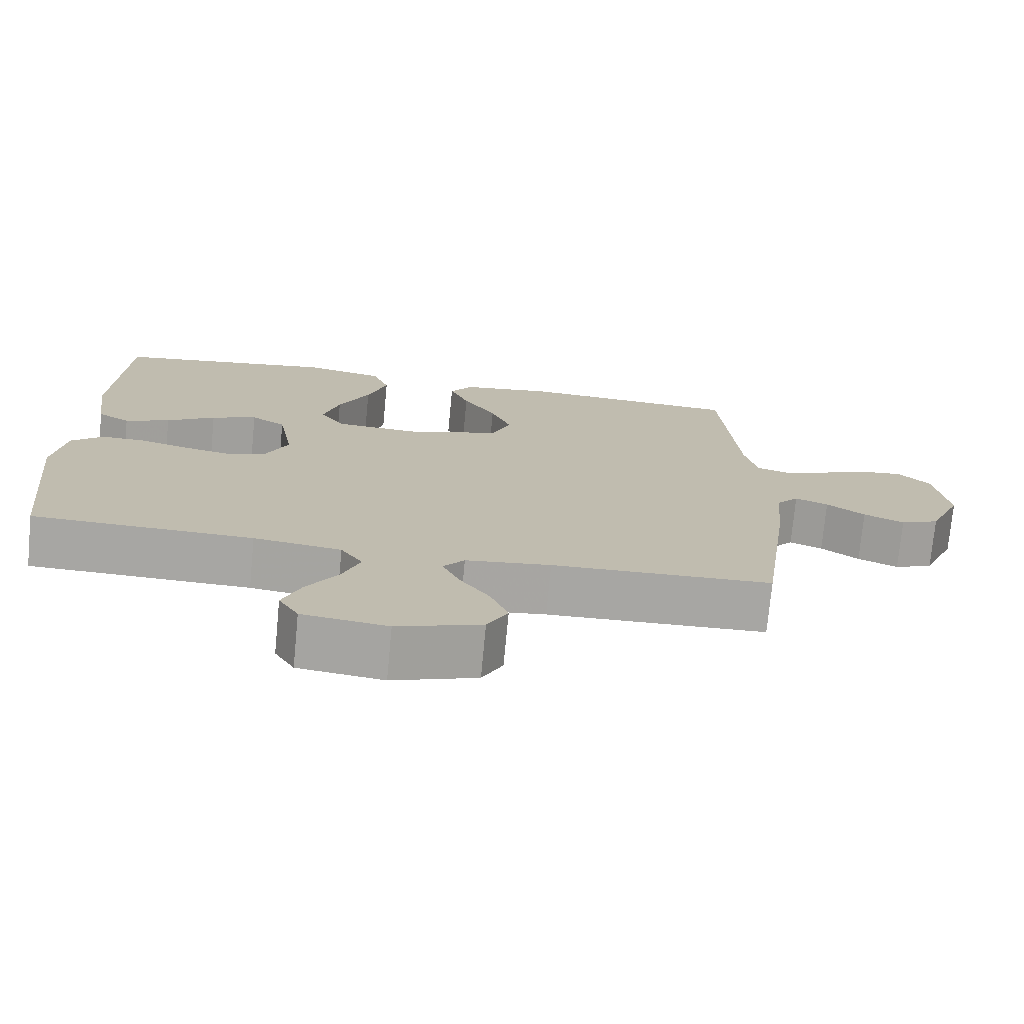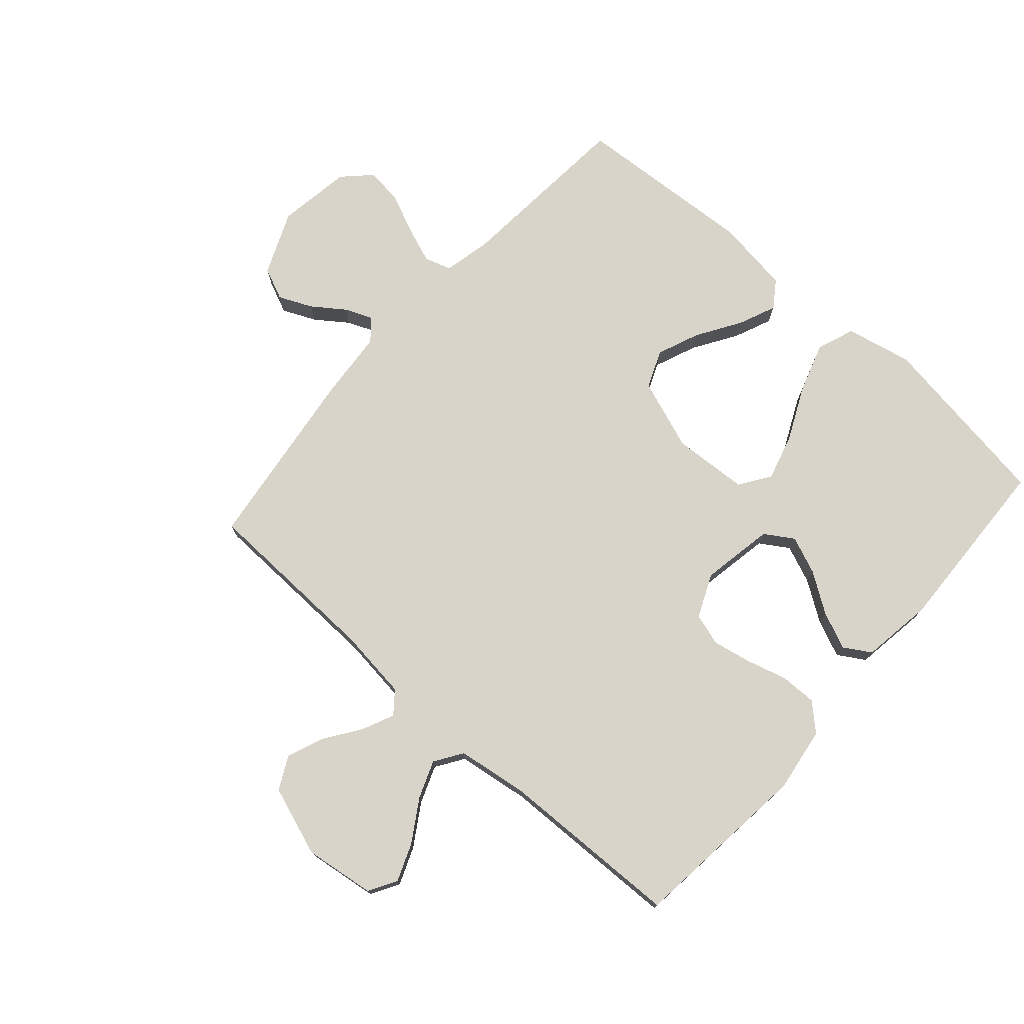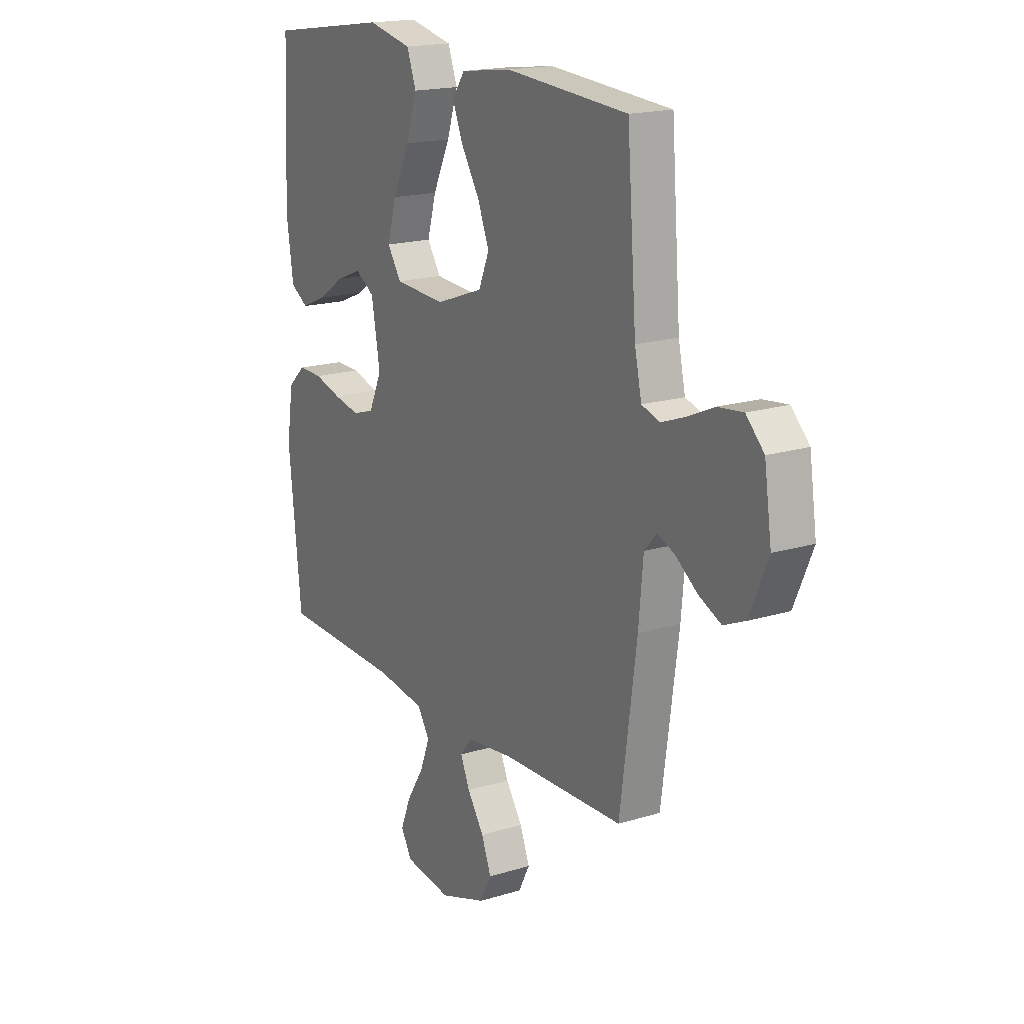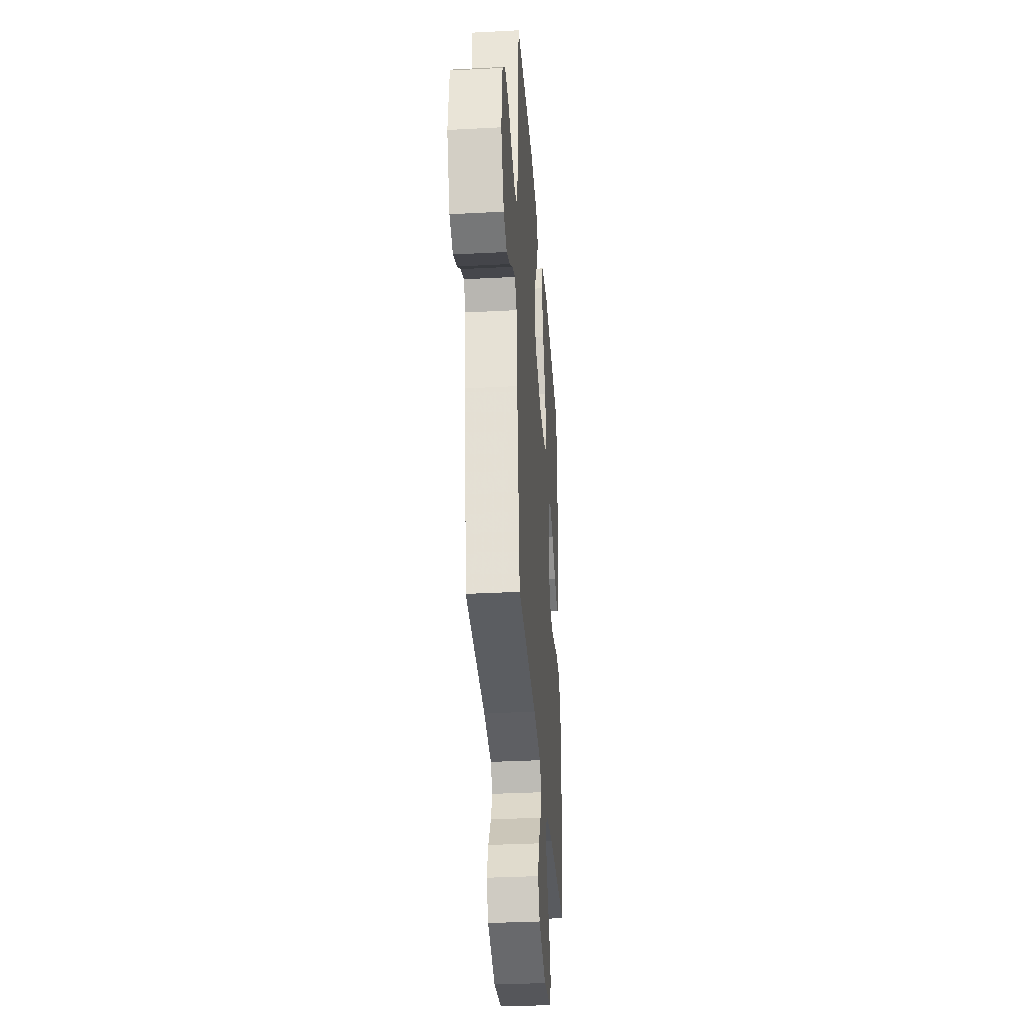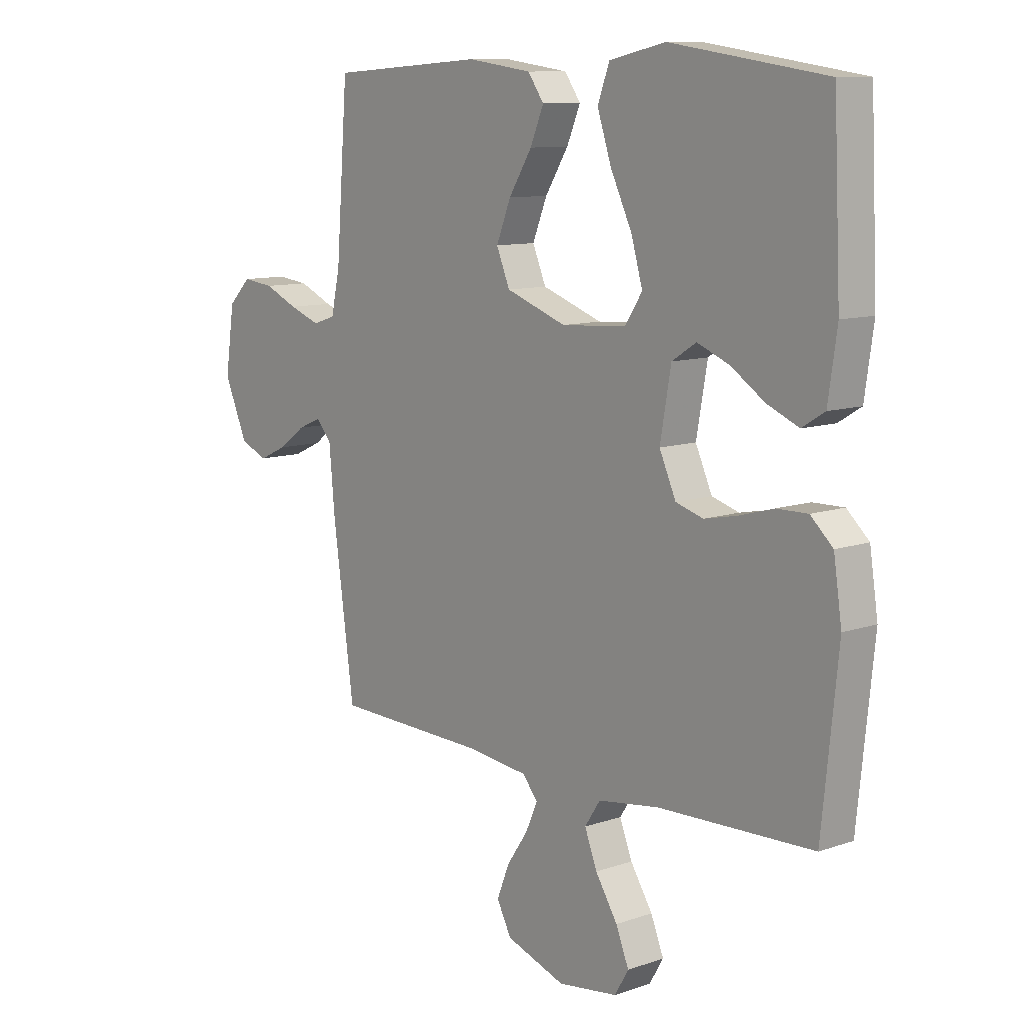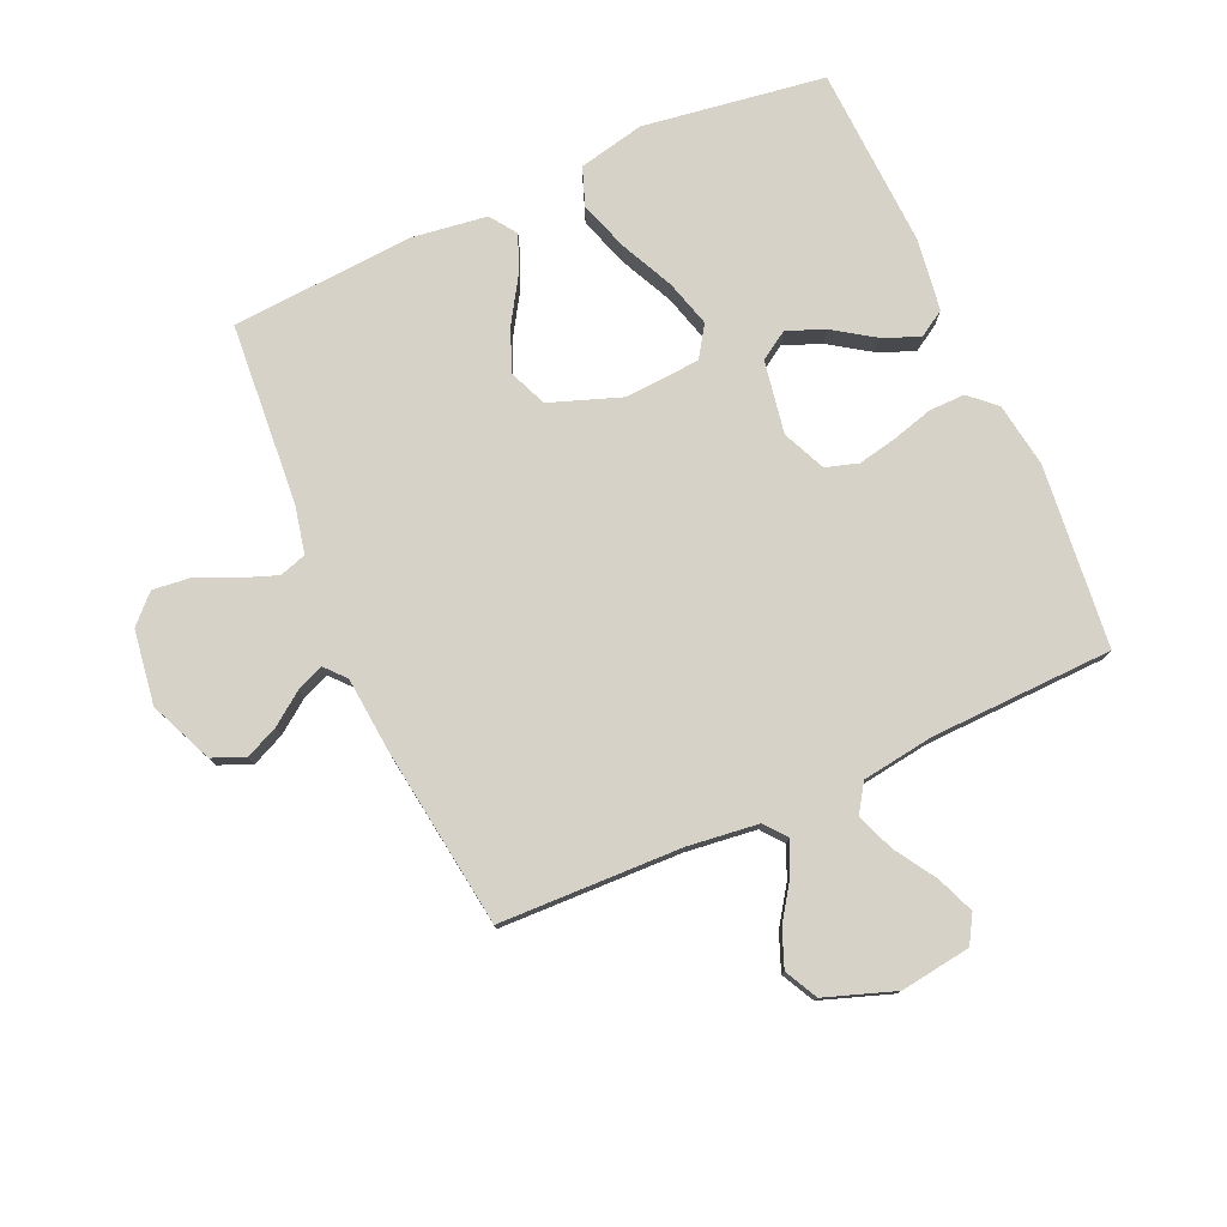
<metadata>
{"format":"obj","ext":"obj","renderer":"f3d","projection":"perspective","resolution":1024,"background":"white","views":[{"elev":-74.2,"azim":-5.4,"up":"+Z"},{"elev":75.2,"azim":-138.3,"up":"+Y"},{"elev":17.9,"azim":59.0,"up":"+Z"},{"elev":-33.8,"azim":94.1,"up":"+Z"},{"elev":10.3,"azim":-131.1,"up":"+Z"},{"elev":77.8,"azim":156.0,"up":"+Y"}]}
</metadata>
<code>
v -0.5 0.07 0.5
v -0.2 0.07 0.544
v -0.091 0.07 0.52
v -0.068 0.07 0.458
v -0.095 0.07 0.376
v -0.137 0.07 0.288
v -0.159 0.07 0.211
v -0.125 0.07 0.16
v 0 0.07 0.152
v 0.117 0.07 0.194
v 0.143 0.07 0.256
v 0.115 0.07 0.326
v 0.07 0.07 0.398
v 0.044 0.07 0.46
v 0.075 0.07 0.504
v 0.2 0.07 0.521
v 0.5 0.07 0.5
v 0.523 0.07 0.2
v 0.54 0.07 0.122
v 0.584 0.07 0.108
v 0.644 0.07 0.13
v 0.709 0.07 0.159
v 0.77 0.07 0.166
v 0.814 0.07 0.122
v 0.832 0.07 0
v 0.787 0.07 -0.104
v 0.734 0.07 -0.127
v 0.679 0.07 -0.102
v 0.627 0.07 -0.064
v 0.582 0.07 -0.045
v 0.552 0.07 -0.079
v 0.541 0.07 -0.2
v 0.5 0.07 -0.5
v 0.2 0.07 -0.509
v 0.084 0.07 -0.523
v 0.055 0.07 -0.559
v 0.078 0.07 -0.611
v 0.119 0.07 -0.671
v 0.143 0.07 -0.732
v 0.115 0.07 -0.786
v 0 0.07 -0.826
v -0.116 0.07 -0.81
v -0.143 0.07 -0.764
v -0.118 0.07 -0.702
v -0.075 0.07 -0.634
v -0.051 0.07 -0.572
v -0.081 0.07 -0.526
v -0.2 0.07 -0.509
v -0.5 0.07 -0.5
v -0.531 0.07 -0.2
v -0.515 0.07 -0.094
v -0.472 0.07 -0.054
v -0.412 0.07 -0.055
v -0.345 0.07 -0.074
v -0.281 0.07 -0.087
v -0.228 0.07 -0.071
v -0.196 0.07 0
v -0.217 0.07 0.12
v -0.264 0.07 0.15
v -0.326 0.07 0.125
v -0.392 0.07 0.081
v -0.453 0.07 0.055
v -0.497 0.07 0.082
v -0.514 0.07 0.2
v -0.5 0 0.5
v -0.2 0 0.544
v -0.091 0 0.52
v -0.068 0 0.458
v -0.095 0 0.376
v -0.137 0 0.288
v -0.159 0 0.211
v -0.125 0 0.16
v 0 0 0.152
v 0.117 0 0.194
v 0.143 0 0.256
v 0.115 0 0.326
v 0.07 0 0.398
v 0.044 0 0.46
v 0.075 0 0.504
v 0.2 0 0.521
v 0.5 0 0.5
v 0.523 0 0.2
v 0.54 0 0.122
v 0.584 0 0.108
v 0.644 0 0.13
v 0.709 0 0.159
v 0.77 0 0.166
v 0.814 0 0.122
v 0.832 0 0
v 0.787 0 -0.104
v 0.734 0 -0.127
v 0.679 0 -0.102
v 0.627 0 -0.064
v 0.582 0 -0.045
v 0.552 0 -0.079
v 0.541 0 -0.2
v 0.5 0 -0.5
v 0.2 0 -0.509
v 0.084 0 -0.523
v 0.055 0 -0.559
v 0.078 0 -0.611
v 0.119 0 -0.671
v 0.143 0 -0.732
v 0.115 0 -0.786
v 0 0 -0.826
v -0.116 0 -0.81
v -0.143 0 -0.764
v -0.118 0 -0.702
v -0.075 0 -0.634
v -0.051 0 -0.572
v -0.081 0 -0.526
v -0.2 0 -0.509
v -0.5 0 -0.5
v -0.531 0 -0.2
v -0.515 0 -0.094
v -0.472 0 -0.054
v -0.412 0 -0.055
v -0.345 0 -0.074
v -0.281 0 -0.087
v -0.228 0 -0.071
v -0.196 0 0
v -0.217 0 0.12
v -0.264 0 0.15
v -0.326 0 0.125
v -0.392 0 0.081
v -0.453 0 0.055
v -0.497 0 0.082
v -0.514 0 0.2
f 60 61 62 63
f 59 60 63 64
f 51 52 53 54
f 51 54 55
f 48 49 50 51
f 47 48 51 55
f 46 47 55 56
f 42 43 44 45
f 42 45 46
f 41 42 46
f 40 41 46
f 37 38 39 40
f 36 37 40 46
f 35 36 46 56
f 31 32 33 34
f 31 34 35 56
f 26 27 28 29
f 26 29 30
f 25 26 30
f 24 25 30
f 21 22 23 24
f 20 21 24 30
f 19 20 30 31
f 15 16 17 18
f 12 13 14 15
f 11 12 15 18
f 10 11 18 19
f 3 4 5 6
f 3 6 7
f 2 3 7
f 59 64 1 2
f 58 59 2 7
f 57 58 7 8
f 19 31 56 57
f 9 10 19 57
f 8 9 57
f 127 126 125 124
f 128 127 124 123
f 118 117 116 115
f 119 118 115
f 115 114 113 112
f 119 115 112 111
f 120 119 111 110
f 109 108 107 106
f 110 109 106
f 110 106 105
f 110 105 104
f 104 103 102 101
f 110 104 101 100
f 120 110 100 99
f 98 97 96 95
f 120 99 98 95
f 93 92 91 90
f 94 93 90
f 94 90 89
f 94 89 88
f 88 87 86 85
f 94 88 85 84
f 95 94 84 83
f 82 81 80 79
f 79 78 77 76
f 82 79 76 75
f 83 82 75 74
f 70 69 68 67
f 71 70 67
f 71 67 66
f 66 65 128 123
f 71 66 123 122
f 72 71 122 121
f 121 120 95 83
f 121 83 74 73
f 121 73 72
f 1 65 66 2
f 2 66 67 3
f 3 67 68 4
f 4 68 69 5
f 5 69 70 6
f 6 70 71 7
f 7 71 72 8
f 8 72 73 9
f 9 73 74 10
f 10 74 75 11
f 11 75 76 12
f 12 76 77 13
f 13 77 78 14
f 14 78 79 15
f 15 79 80 16
f 16 80 81 17
f 17 81 82 18
f 18 82 83 19
f 19 83 84 20
f 20 84 85 21
f 21 85 86 22
f 22 86 87 23
f 23 87 88 24
f 24 88 89 25
f 25 89 90 26
f 26 90 91 27
f 27 91 92 28
f 28 92 93 29
f 29 93 94 30
f 30 94 95 31
f 31 95 96 32
f 32 96 97 33
f 33 97 98 34
f 34 98 99 35
f 35 99 100 36
f 36 100 101 37
f 37 101 102 38
f 38 102 103 39
f 39 103 104 40
f 40 104 105 41
f 41 105 106 42
f 42 106 107 43
f 43 107 108 44
f 44 108 109 45
f 45 109 110 46
f 46 110 111 47
f 47 111 112 48
f 48 112 113 49
f 49 113 114 50
f 50 114 115 51
f 51 115 116 52
f 52 116 117 53
f 53 117 118 54
f 54 118 119 55
f 55 119 120 56
f 56 120 121 57
f 57 121 122 58
f 58 122 123 59
f 59 123 124 60
f 60 124 125 61
f 61 125 126 62
f 62 126 127 63
f 63 127 128 64
f 64 128 65 1

</code>
